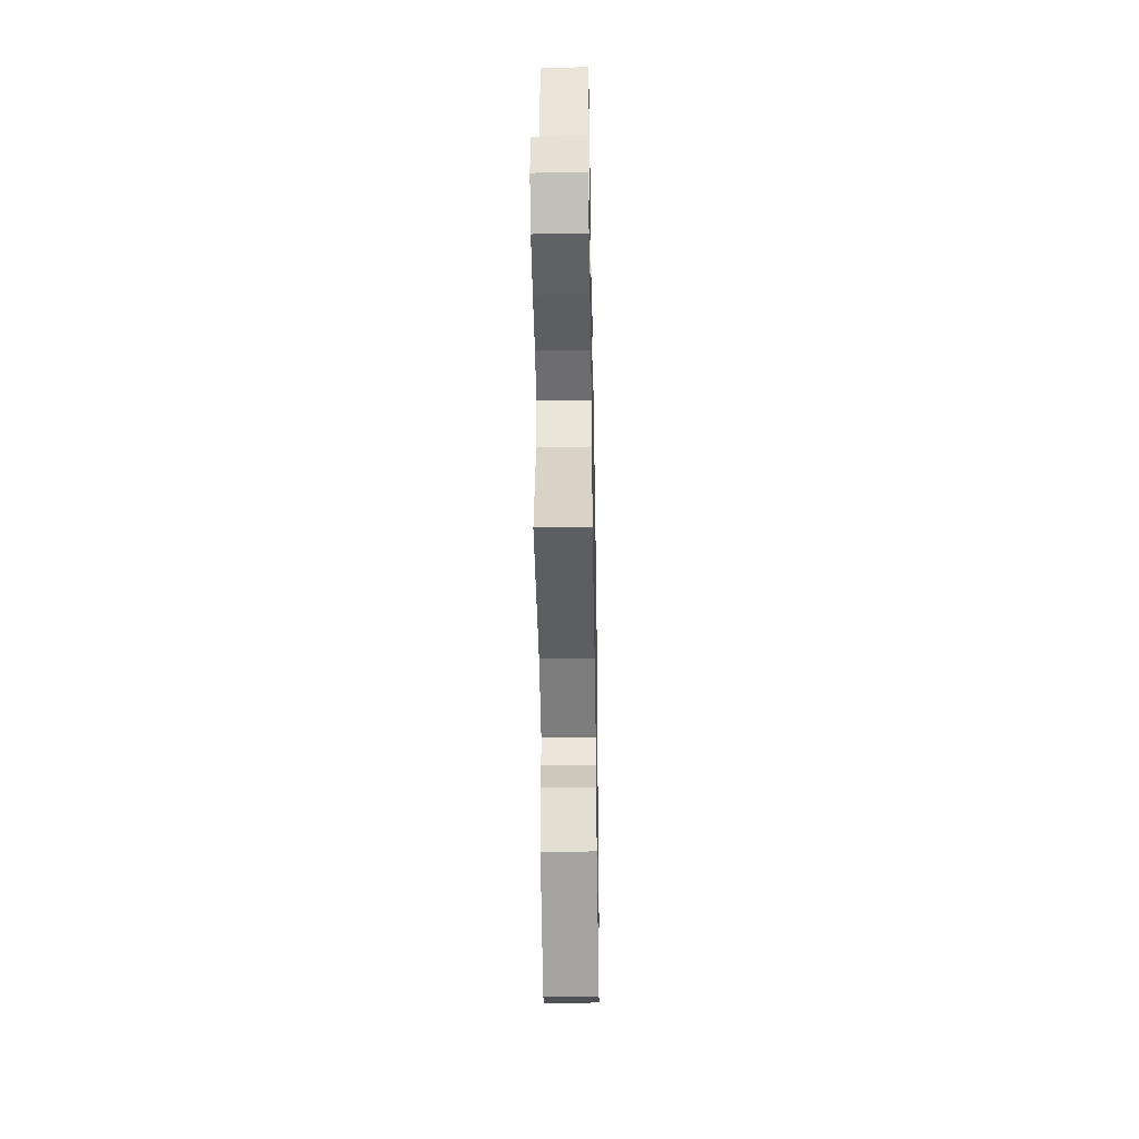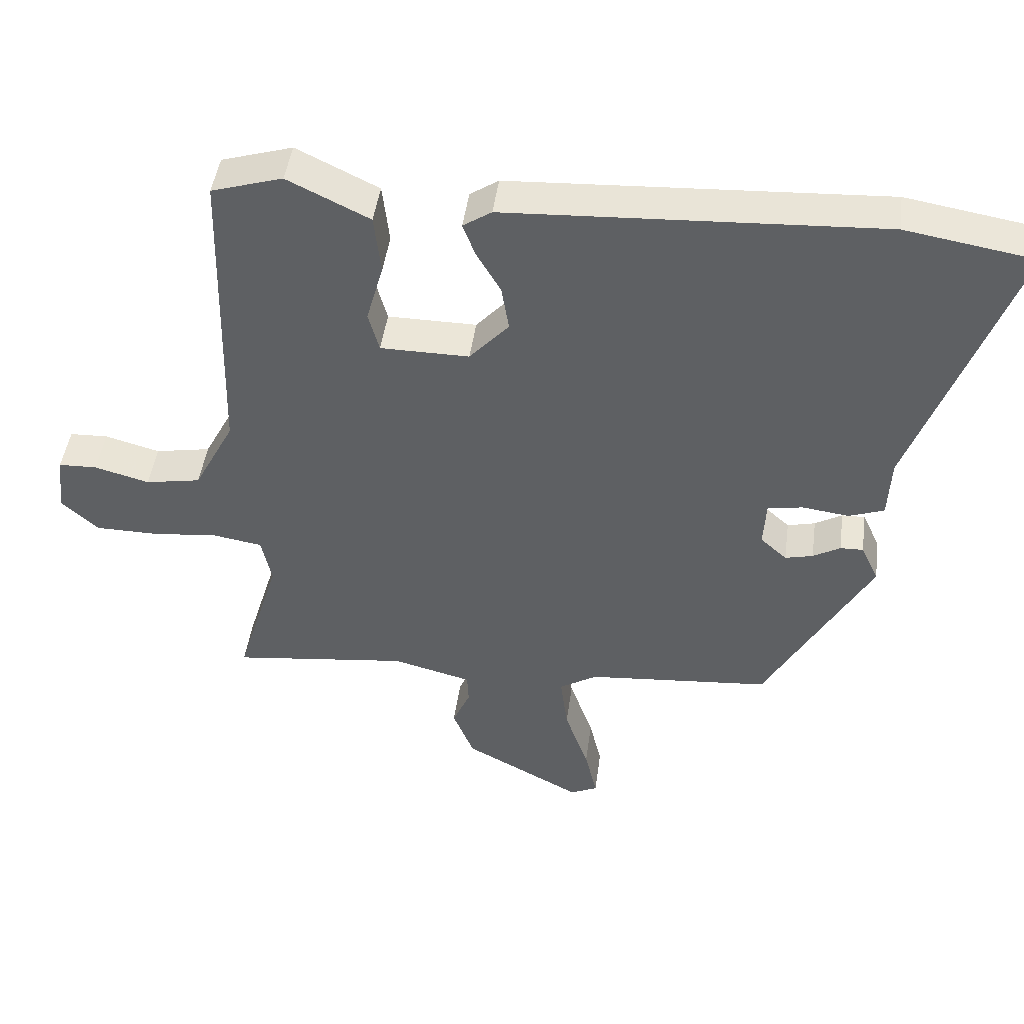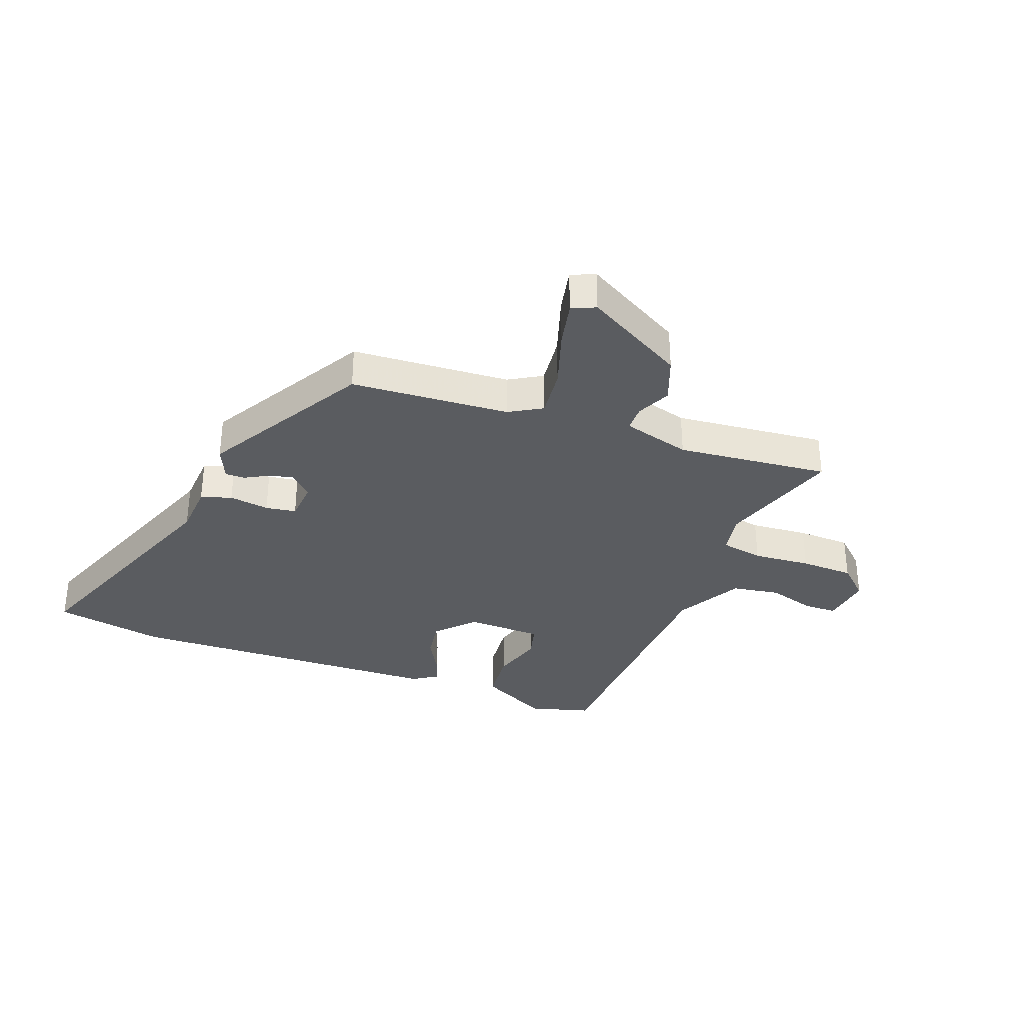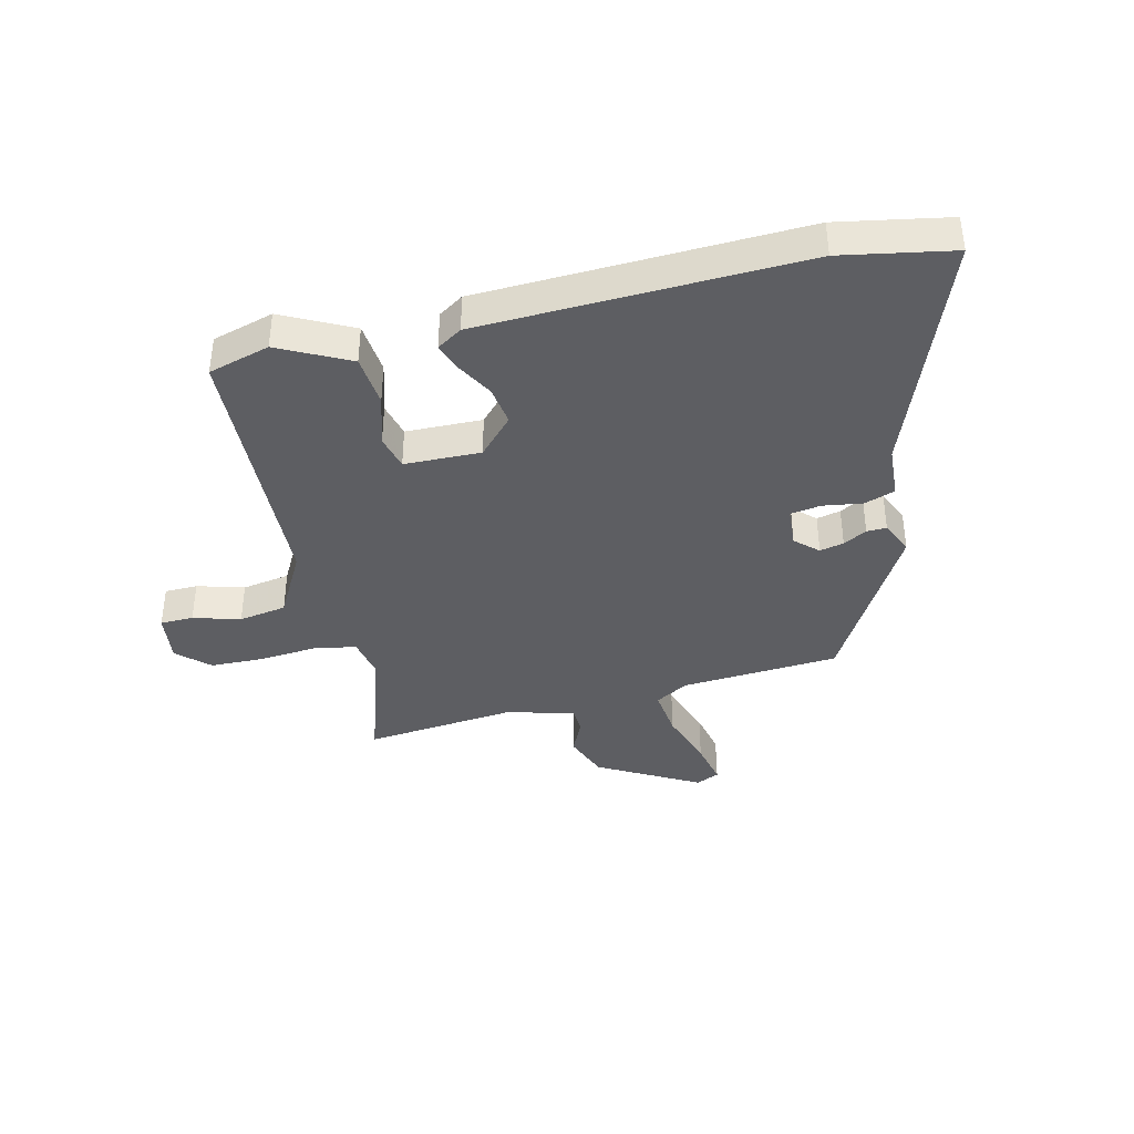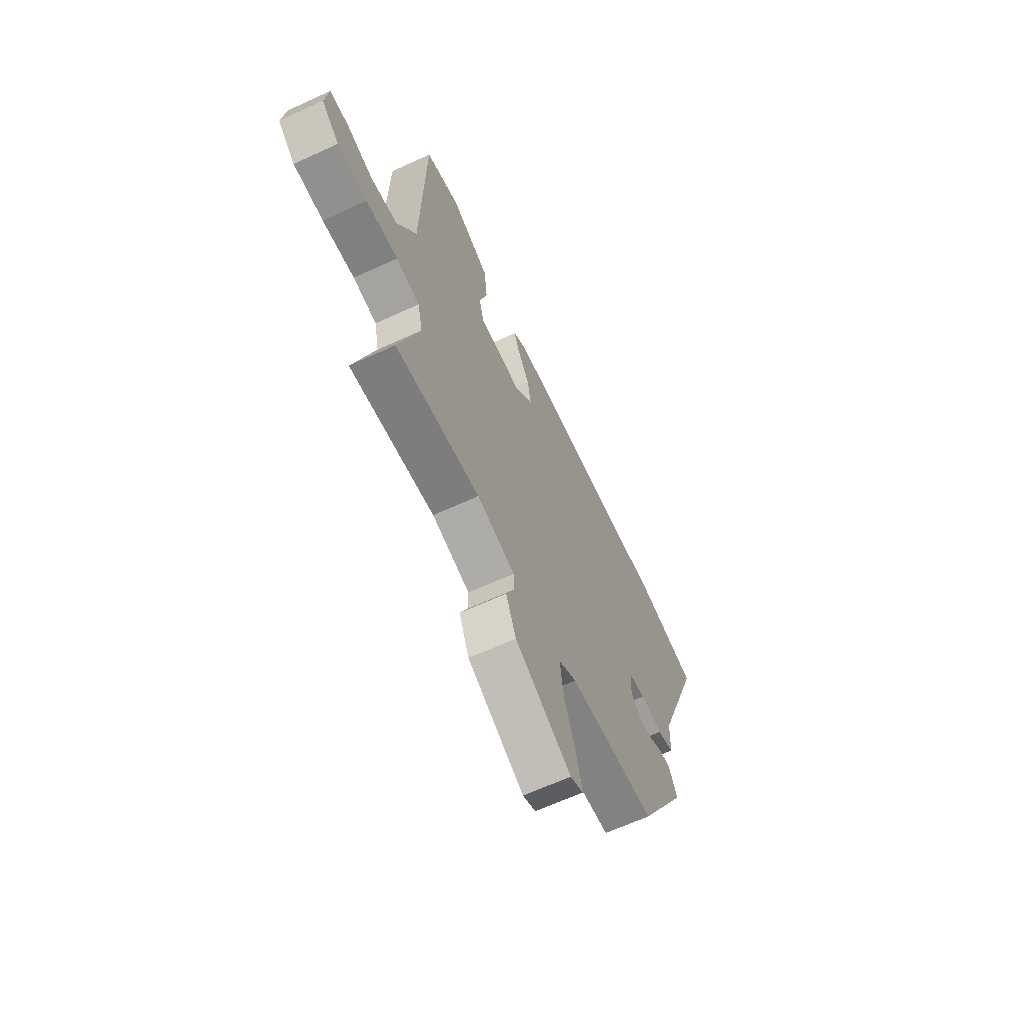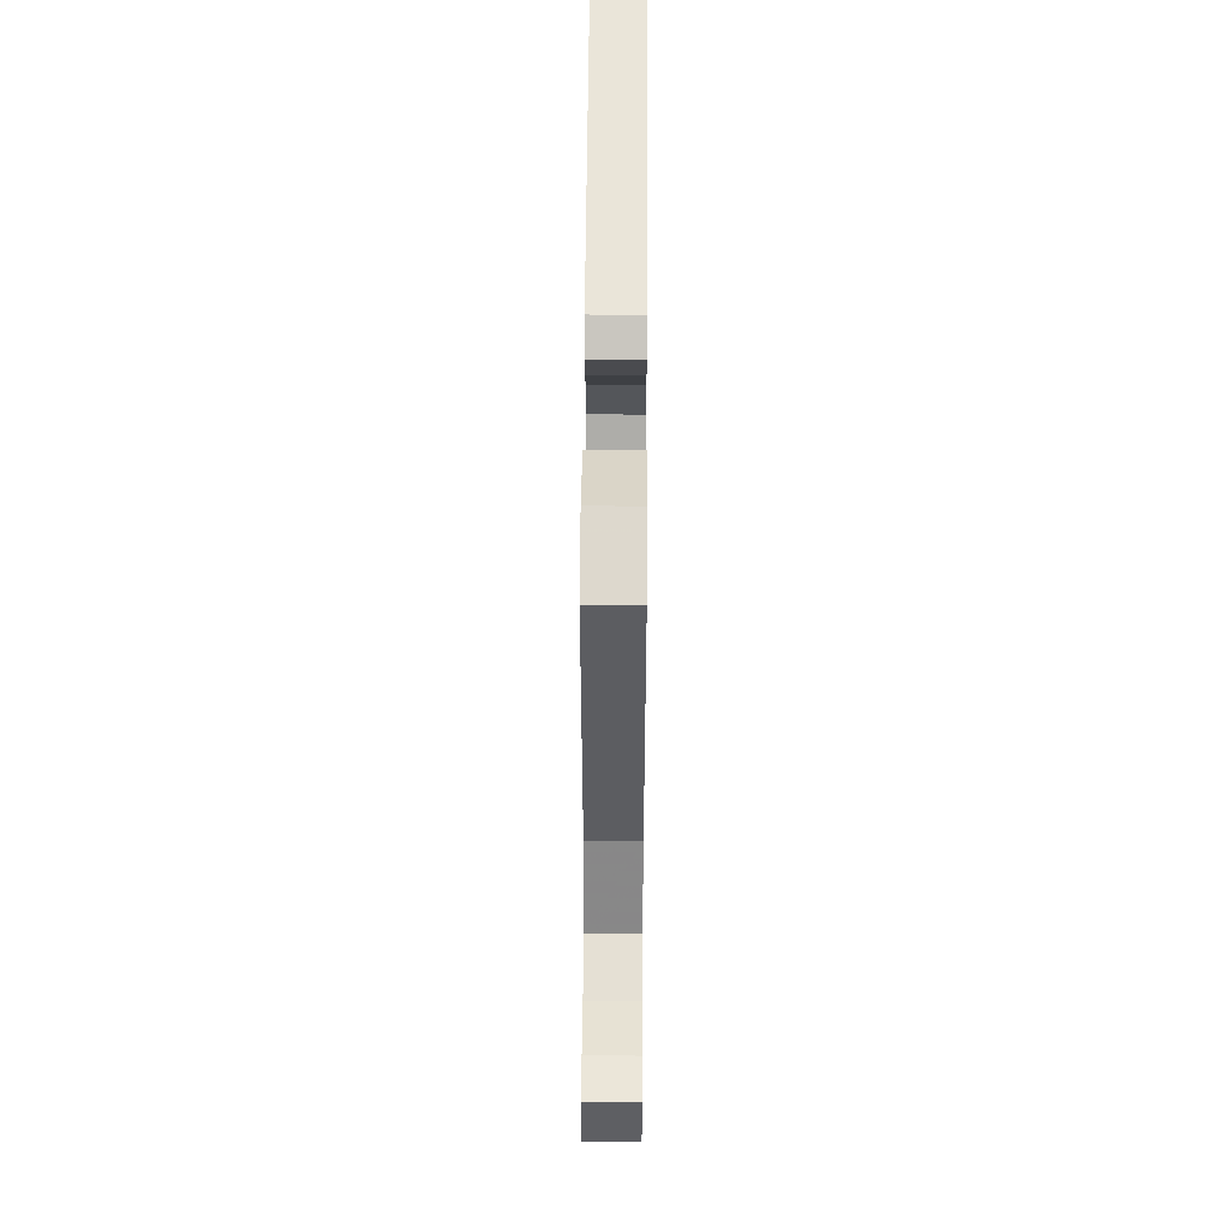
<metadata>
{"format":"obj","ext":"obj","renderer":"f3d","projection":"perspective","resolution":1024,"background":"white","views":[{"elev":-44.8,"azim":-89.0,"up":"+Z"},{"elev":45.8,"azim":7.6,"up":"+Z"},{"elev":-33.7,"azim":158.3,"up":"+Y"},{"elev":-39.0,"azim":12.6,"up":"+Y"},{"elev":-65.0,"azim":-65.2,"up":"+Z"},{"elev":55.1,"azim":-89.6,"up":"+Z"}]}
</metadata>
<code>
v 0.321 0.07 -0.447
v 0.05 0.07 -0.47
v -0.006 0.07 -0.504
v 0.005 0.07 -0.589
v 0.04 0.07 -0.689
v 0.058 0.07 -0.766
v 0.018 0.07 -0.785
v -0.156 0.07 -0.692
v -0.187 0.07 -0.615
v -0.161 0.07 -0.556
v -0.163 0.07 -0.511
v -0.28 0.07 -0.481
v -0.541 0.07 -0.512
v -0.477 0.07 -0.302
v -0.492 0.07 -0.231
v -0.565 0.07 -0.219
v -0.664 0.07 -0.229
v -0.756 0.07 -0.228
v -0.81 0.07 -0.179
v -0.8 0.07 -0.092
v -0.743 0.07 -0.09
v -0.662 0.07 -0.112
v -0.58 0.07 -0.097
v -0.52 0.07 0.017
v -0.508 0.07 0.478
v -0.403 0.07 0.51
v -0.282 0.07 0.451
v -0.272 0.07 0.362
v -0.297 0.07 0.273
v -0.281 0.07 0.214
v -0.15 0.07 0.213
v -0.092 0.07 0.277
v -0.103 0.07 0.344
v -0.139 0.07 0.406
v -0.157 0.07 0.454
v -0.115 0.07 0.482
v 0.435 0.07 0.511
v 0.625 0.07 0.479
v 0.477 0.07 0.069
v 0.473 0.07 -0.021
v 0.421 0.07 -0.04
v 0.352 0.07 -0.031
v 0.3 0.07 -0.04
v 0.296 0.07 -0.109
v 0.335 0.07 -0.144
v 0.376 0.07 -0.134
v 0.416 0.07 -0.111
v 0.45 0.07 -0.11
v 0.476 0.07 -0.166
v 0.321 0 -0.447
v 0.05 0 -0.47
v -0.006 0 -0.504
v 0.005 0 -0.589
v 0.04 0 -0.689
v 0.058 0 -0.766
v 0.018 0 -0.785
v -0.156 0 -0.692
v -0.187 0 -0.615
v -0.161 0 -0.556
v -0.163 0 -0.511
v -0.28 0 -0.481
v -0.541 0 -0.512
v -0.477 0 -0.302
v -0.492 0 -0.231
v -0.565 0 -0.219
v -0.664 0 -0.229
v -0.756 0 -0.228
v -0.81 0 -0.179
v -0.8 0 -0.092
v -0.743 0 -0.09
v -0.662 0 -0.112
v -0.58 0 -0.097
v -0.52 0 0.017
v -0.508 0 0.478
v -0.403 0 0.51
v -0.282 0 0.451
v -0.272 0 0.362
v -0.297 0 0.273
v -0.281 0 0.214
v -0.15 0 0.213
v -0.092 0 0.277
v -0.103 0 0.344
v -0.139 0 0.406
v -0.157 0 0.454
v -0.115 0 0.482
v 0.435 0 0.511
v 0.625 0 0.479
v 0.477 0 0.069
v 0.473 0 -0.021
v 0.421 0 -0.04
v 0.352 0 -0.031
v 0.3 0 -0.04
v 0.296 0 -0.109
v 0.335 0 -0.144
v 0.376 0 -0.134
v 0.416 0 -0.111
v 0.45 0 -0.11
v 0.476 0 -0.166
f 46 47 48 49
f 45 46 49 1
f 44 45 1 2
f 43 44 2 3
f 39 40 41 42
f 39 42 43
f 38 39 43
f 37 38 43 3
f 33 34 35 36
f 32 33 36 37
f 31 32 37 3
f 26 27 28 29
f 24 25 26 29
f 23 24 29 30
f 19 20 21 22
f 19 22 23
f 16 17 18 19
f 16 19 23
f 15 16 23 30
f 12 13 14
f 11 12 14 15
f 7 8 9 10
f 7 10 11
f 4 5 6 7
f 4 7 11
f 11 15 30 31
f 3 4 11 31
f 98 97 96 95
f 50 98 95 94
f 51 50 94 93
f 52 51 93 92
f 91 90 89 88
f 92 91 88
f 92 88 87
f 52 92 87 86
f 85 84 83 82
f 86 85 82 81
f 52 86 81 80
f 78 77 76 75
f 78 75 74 73
f 79 78 73 72
f 71 70 69 68
f 72 71 68
f 68 67 66 65
f 72 68 65
f 79 72 65 64
f 63 62 61
f 64 63 61 60
f 59 58 57 56
f 60 59 56
f 56 55 54 53
f 60 56 53
f 80 79 64 60
f 80 60 53 52
f 1 50 51 2
f 2 51 52 3
f 3 52 53 4
f 4 53 54 5
f 5 54 55 6
f 6 55 56 7
f 7 56 57 8
f 8 57 58 9
f 9 58 59 10
f 10 59 60 11
f 11 60 61 12
f 12 61 62 13
f 13 62 63 14
f 14 63 64 15
f 15 64 65 16
f 16 65 66 17
f 17 66 67 18
f 18 67 68 19
f 19 68 69 20
f 20 69 70 21
f 21 70 71 22
f 22 71 72 23
f 23 72 73 24
f 24 73 74 25
f 25 74 75 26
f 26 75 76 27
f 27 76 77 28
f 28 77 78 29
f 29 78 79 30
f 30 79 80 31
f 31 80 81 32
f 32 81 82 33
f 33 82 83 34
f 34 83 84 35
f 35 84 85 36
f 36 85 86 37
f 37 86 87 38
f 38 87 88 39
f 39 88 89 40
f 40 89 90 41
f 41 90 91 42
f 42 91 92 43
f 43 92 93 44
f 44 93 94 45
f 45 94 95 46
f 46 95 96 47
f 47 96 97 48
f 48 97 98 49
f 49 98 50 1

</code>
